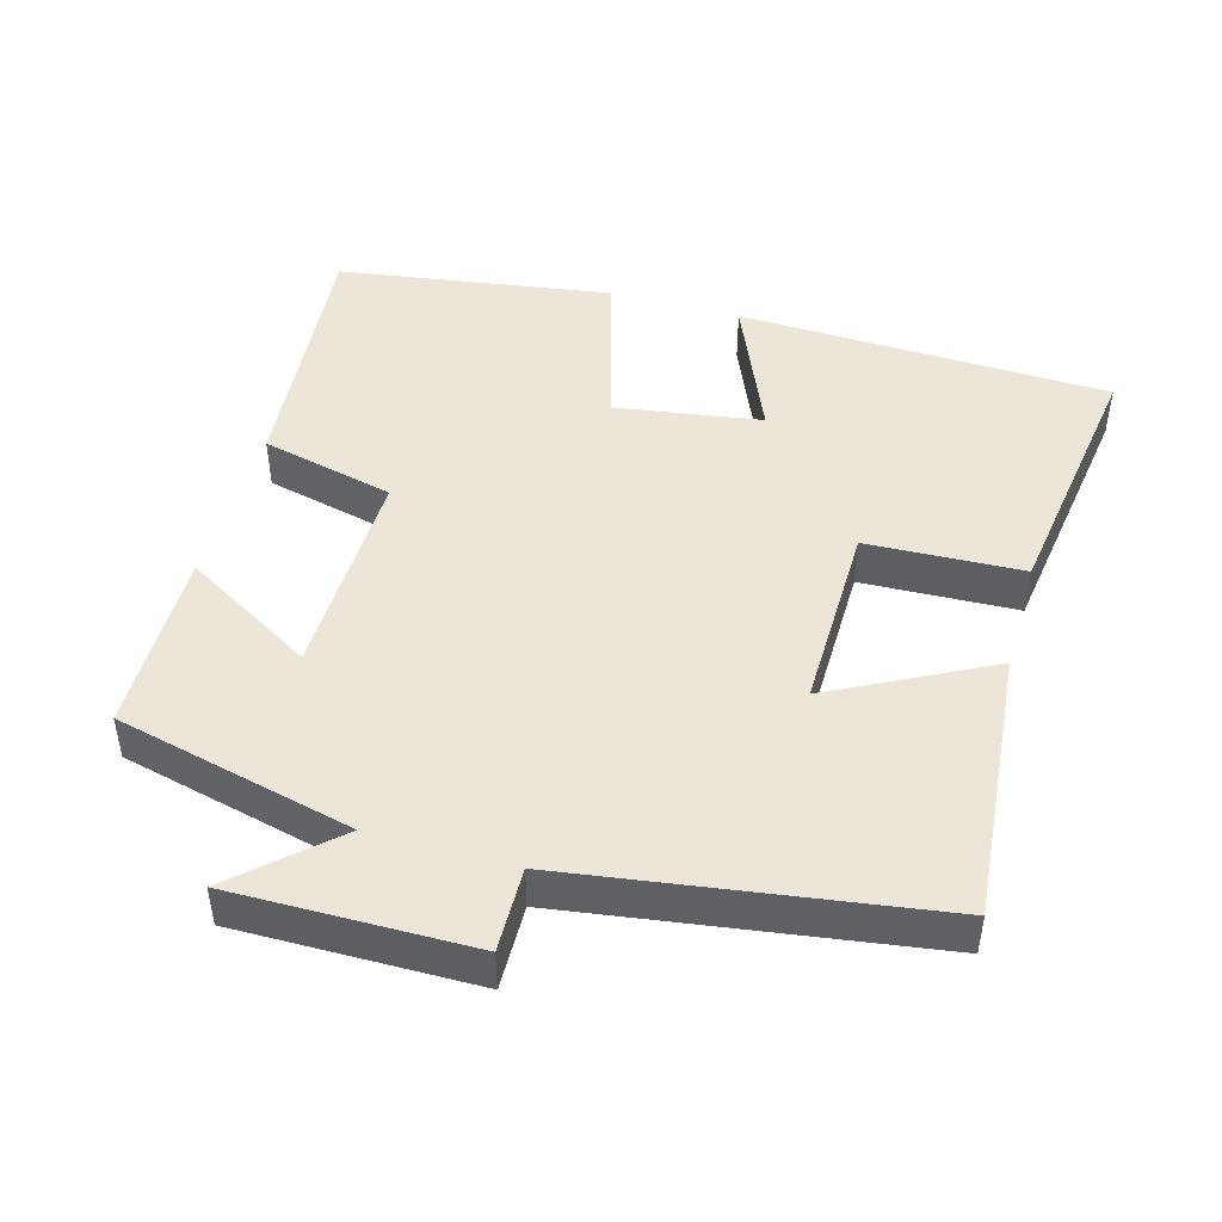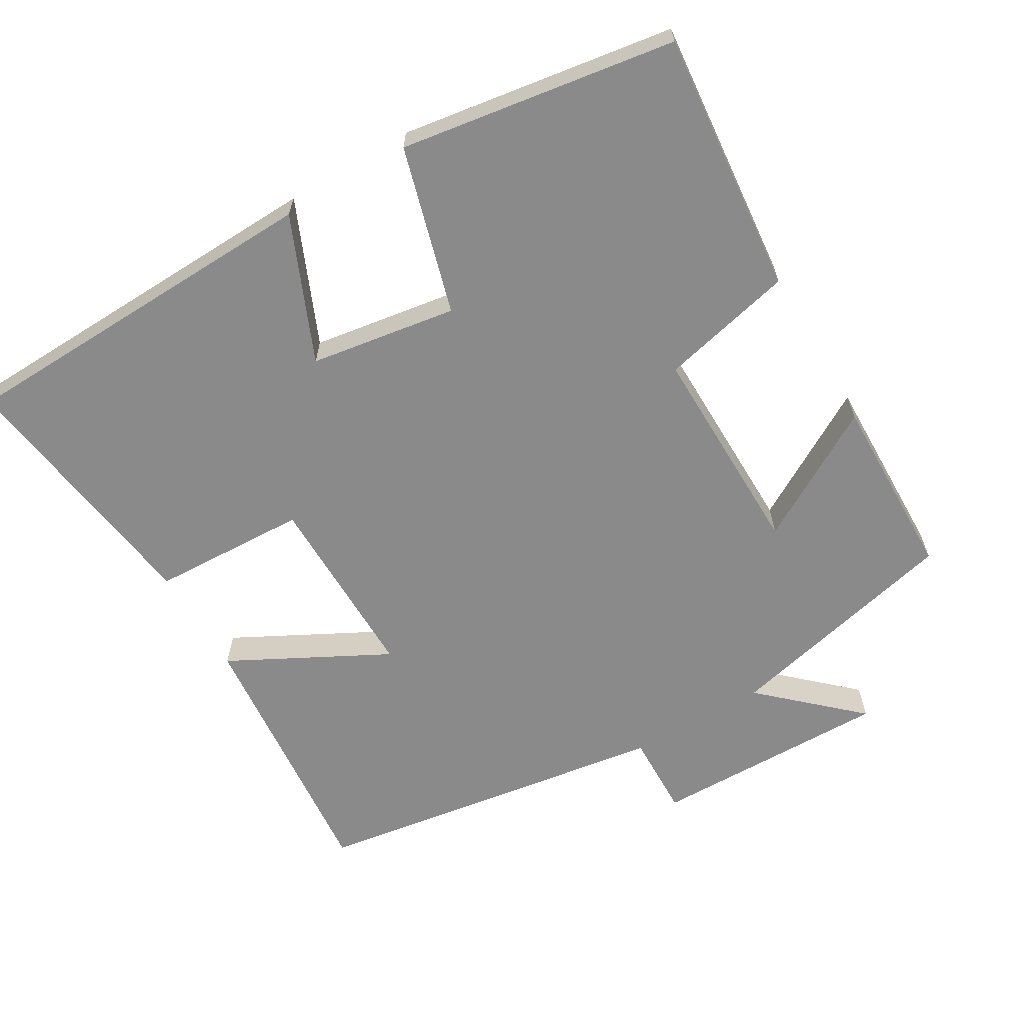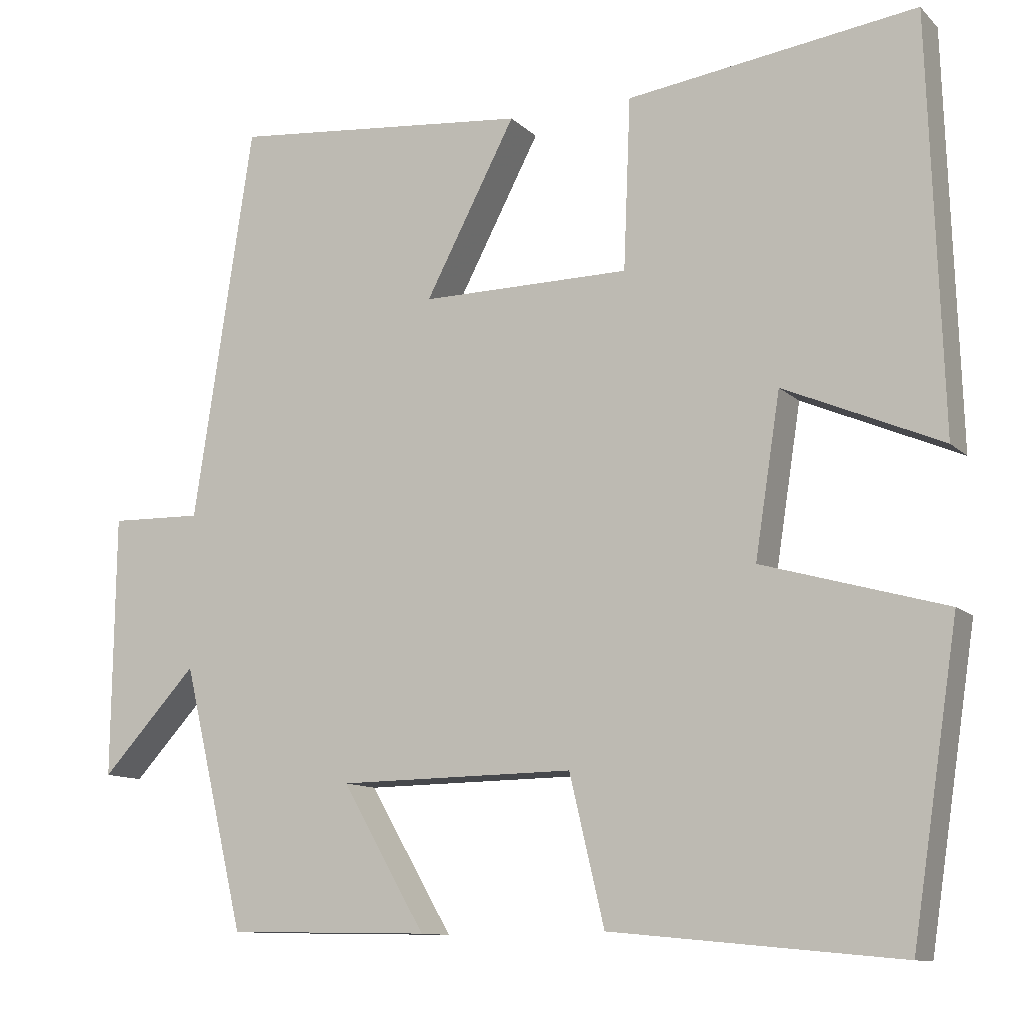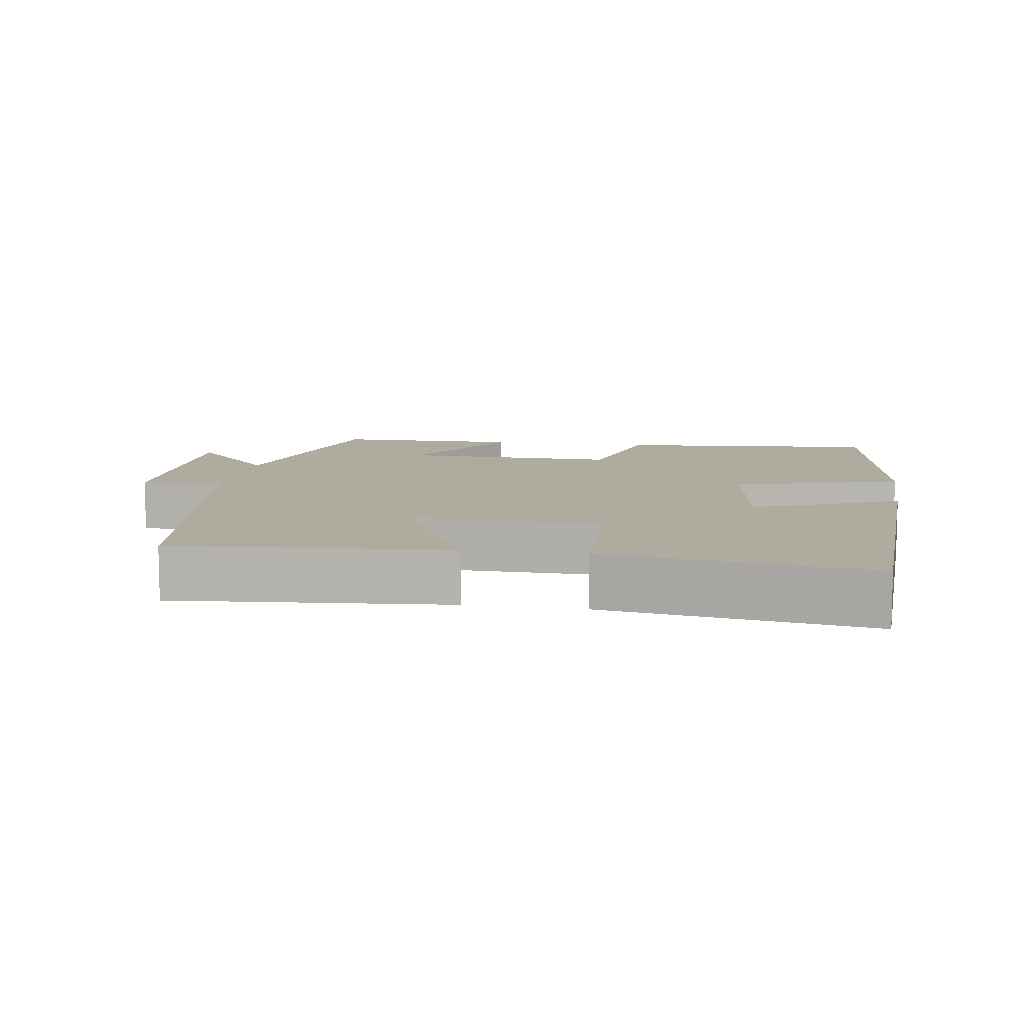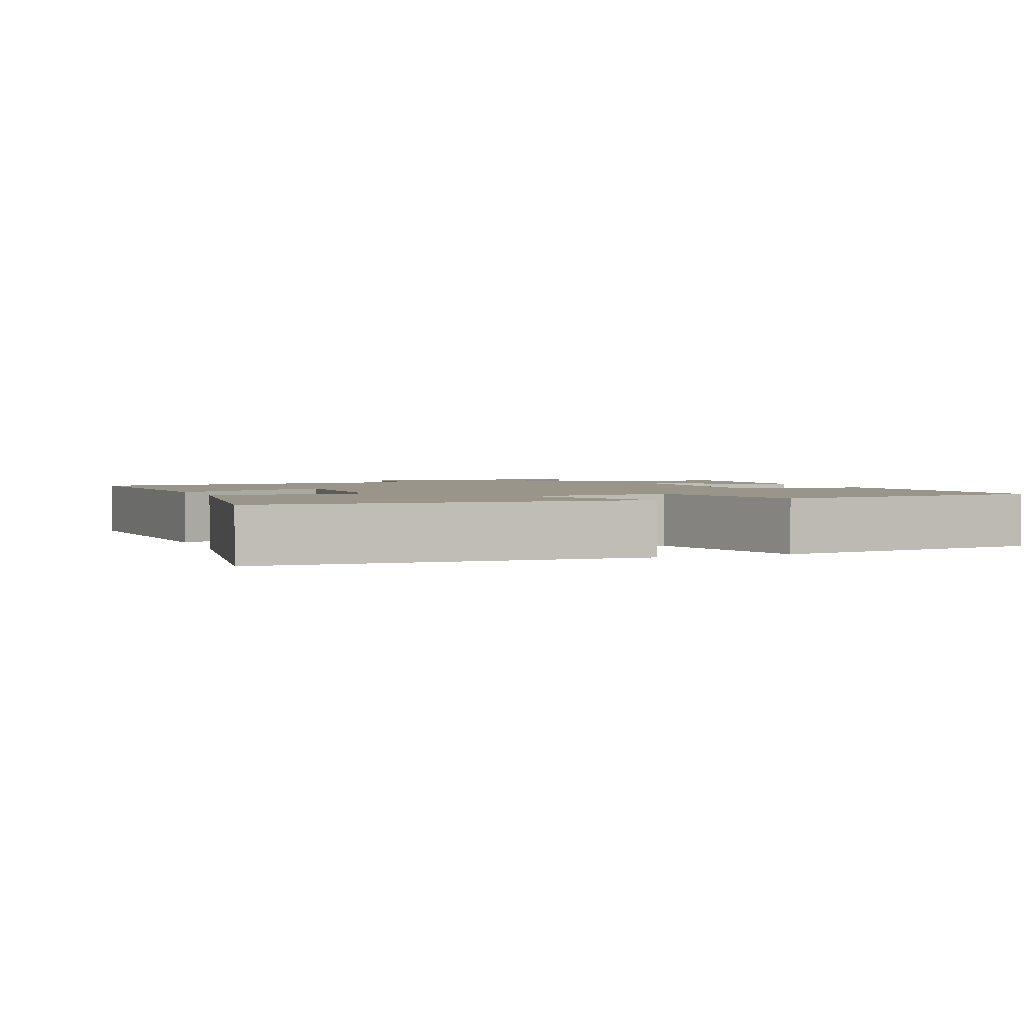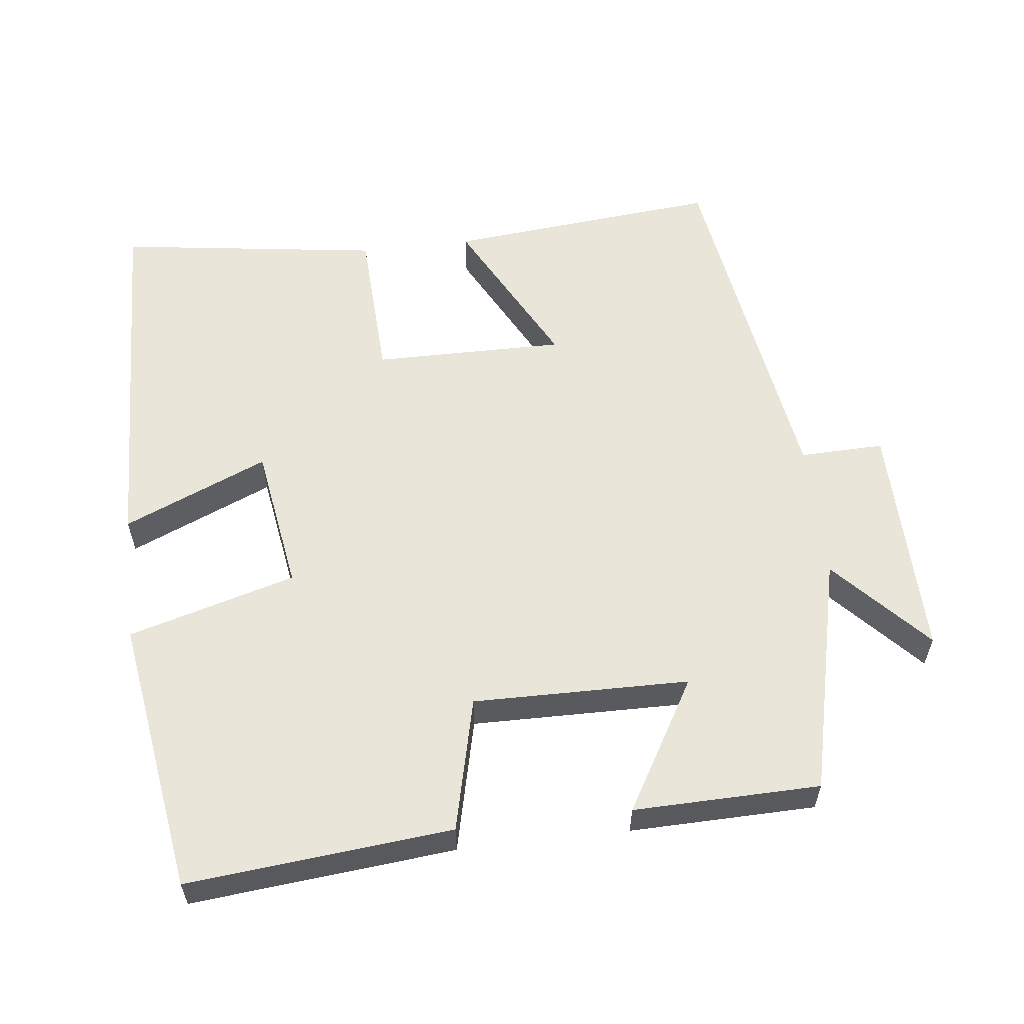
<metadata>
{"format":"obj","ext":"obj","renderer":"f3d","projection":"perspective","resolution":1024,"background":"white","views":[{"elev":46.1,"azim":-74.0,"up":"+Y"},{"elev":-63.4,"azim":120.5,"up":"+Y"},{"elev":-11.1,"azim":26.1,"up":"+Z"},{"elev":9.6,"azim":9.3,"up":"+Y"},{"elev":2.2,"azim":69.3,"up":"+Y"},{"elev":58.0,"azim":173.3,"up":"+Y"}]}
</metadata>
<code>
v -0.424 0.07 0.536
v -0.044 0.07 0.5
v -0.159 0.07 0.281
v 0.107 0.07 0.283
v 0.116 0.07 0.5
v 0.483 0.07 0.551
v 0.5 0.07 0.031
v 0.3 0.07 0.117
v 0.268 0.07 -0.087
v 0.5 0.07 -0.153
v 0.441 0.07 -0.535
v 0.075 0.07 -0.5
v 0.031 0.07 -0.314
v -0.269 0.07 -0.318
v -0.163 0.07 -0.5
v -0.421 0.07 -0.495
v -0.5 0.07 -0.163
v -0.621 0.07 -0.294
v -0.617 0.07 0.038
v -0.5 0.07 0.035
v -0.424 0 0.536
v -0.044 0 0.5
v -0.159 0 0.281
v 0.107 0 0.283
v 0.116 0 0.5
v 0.483 0 0.551
v 0.5 0 0.031
v 0.3 0 0.117
v 0.268 0 -0.087
v 0.5 0 -0.153
v 0.441 0 -0.535
v 0.075 0 -0.5
v 0.031 0 -0.314
v -0.269 0 -0.318
v -0.163 0 -0.5
v -0.421 0 -0.495
v -0.5 0 -0.163
v -0.621 0 -0.294
v -0.617 0 0.038
v -0.5 0 0.035
f 17 18 19 20
f 14 15 16 17
f 13 14 17 20
f 10 11 12 13
f 9 10 13 20
f 8 9 20
f 5 6 7 8
f 4 5 8
f 3 4 8 20
f 1 2 3 20
f 40 39 38 37
f 37 36 35 34
f 40 37 34 33
f 33 32 31 30
f 40 33 30 29
f 40 29 28
f 28 27 26 25
f 28 25 24
f 40 28 24 23
f 40 23 22 21
f 1 21 22 2
f 2 22 23 3
f 3 23 24 4
f 4 24 25 5
f 5 25 26 6
f 6 26 27 7
f 7 27 28 8
f 8 28 29 9
f 9 29 30 10
f 10 30 31 11
f 11 31 32 12
f 12 32 33 13
f 13 33 34 14
f 14 34 35 15
f 15 35 36 16
f 16 36 37 17
f 17 37 38 18
f 18 38 39 19
f 19 39 40 20
f 20 40 21 1

</code>
